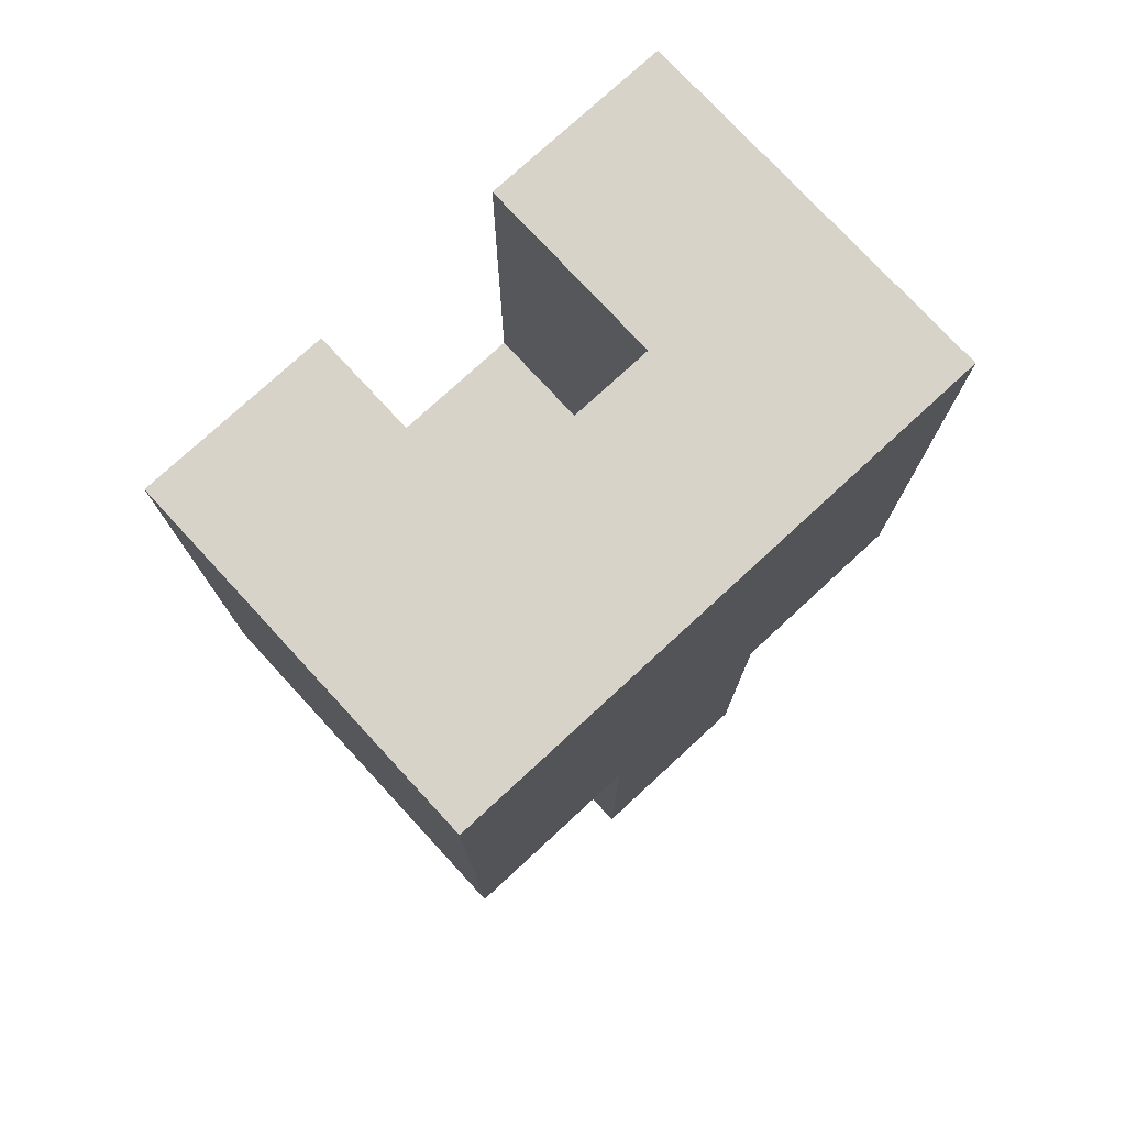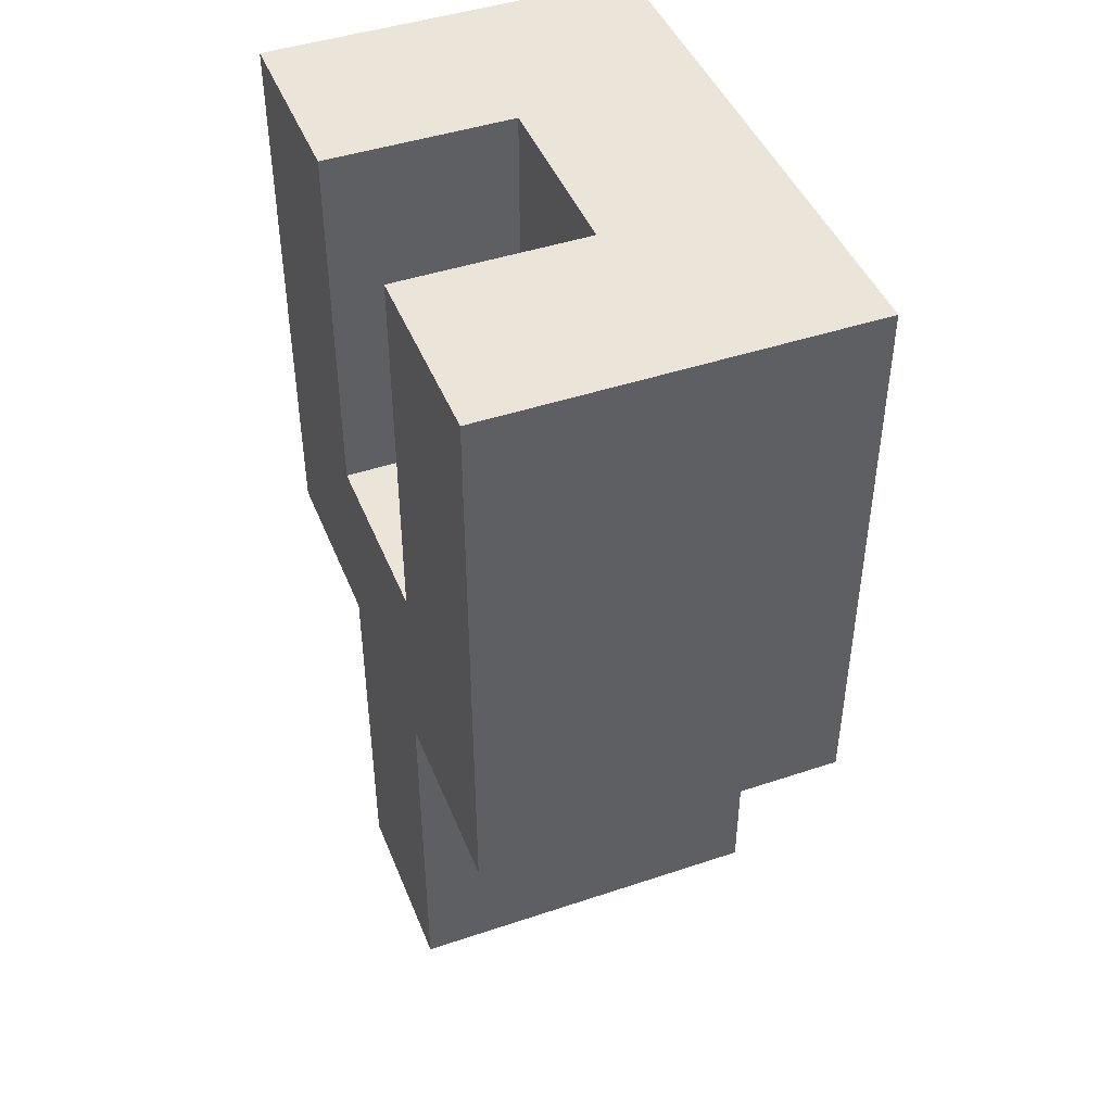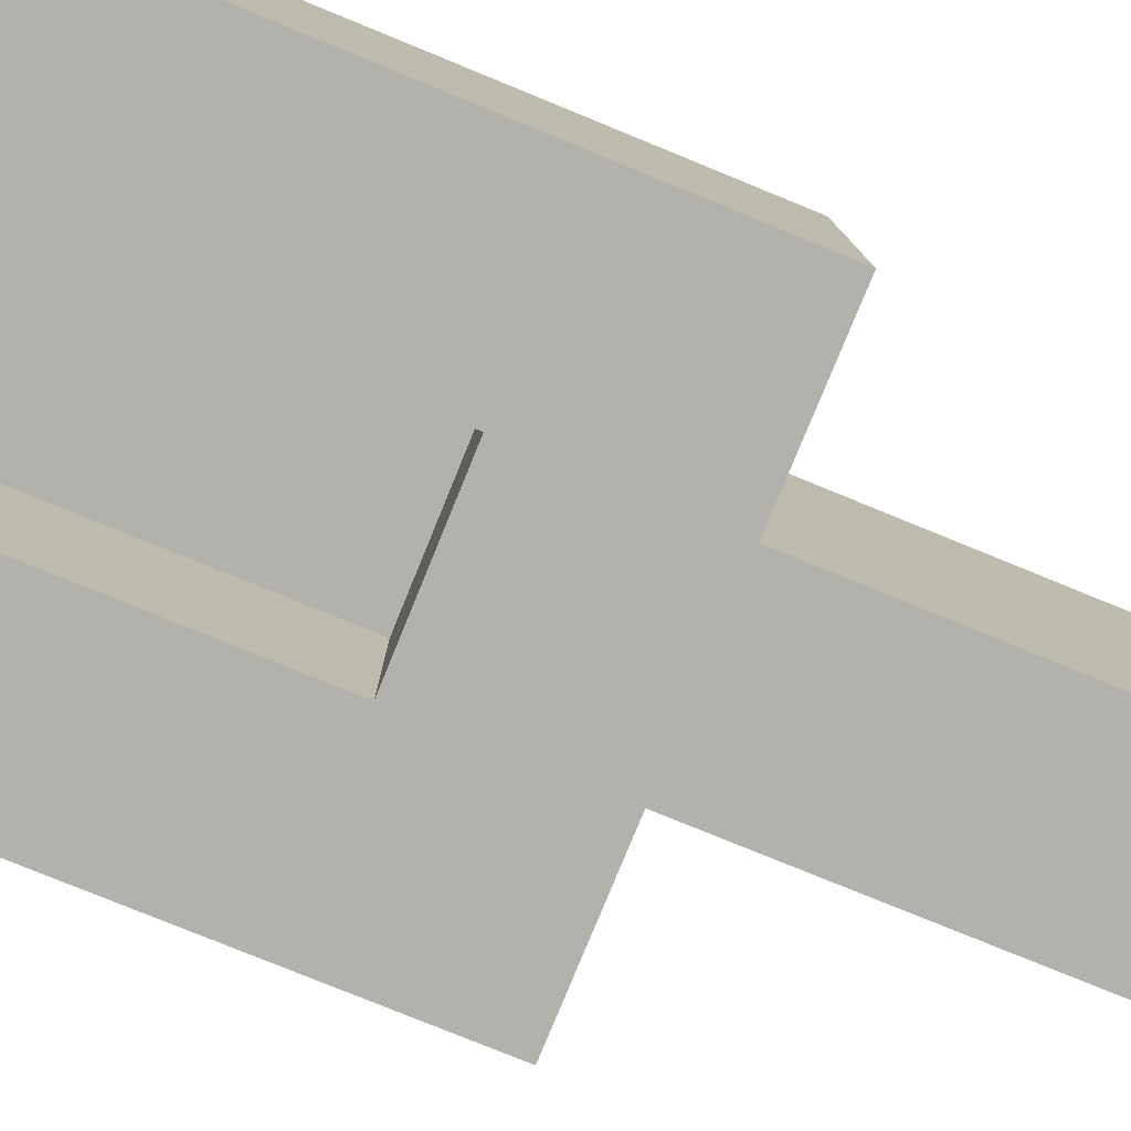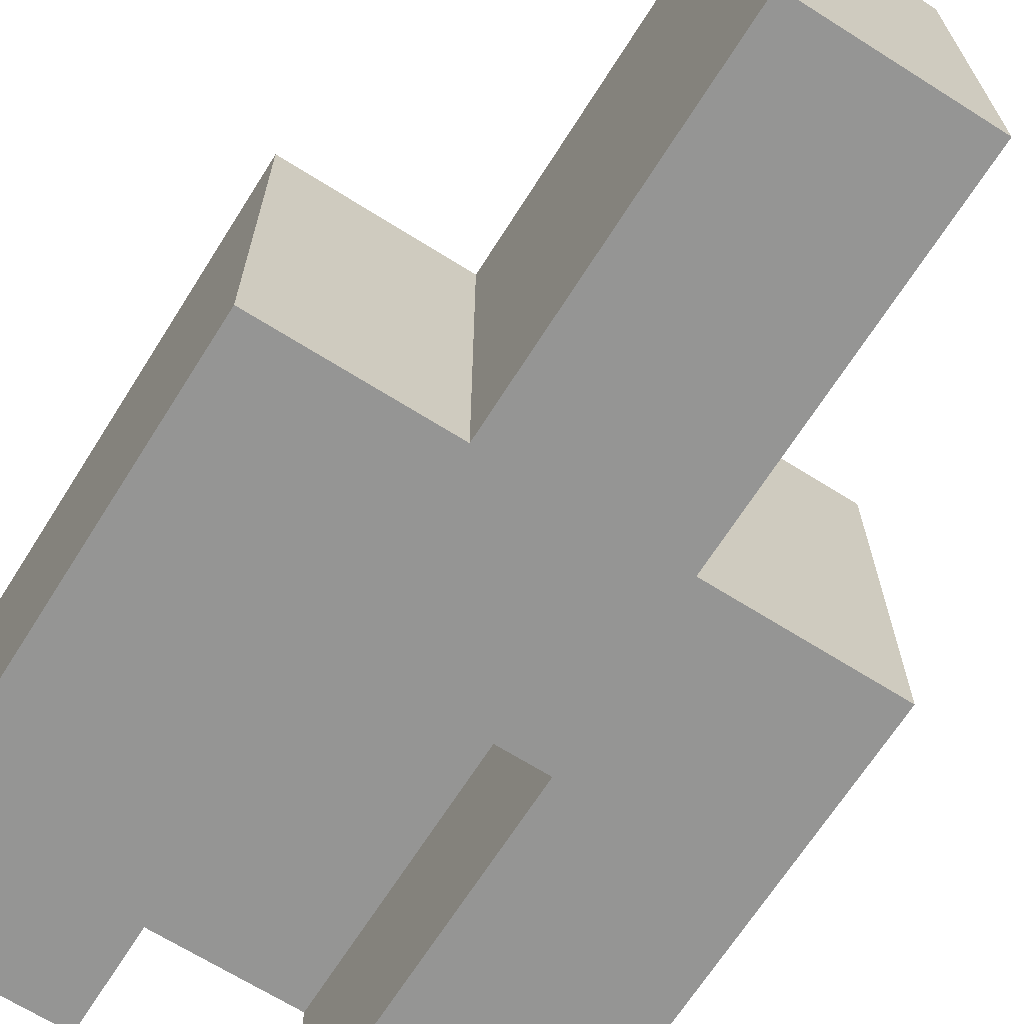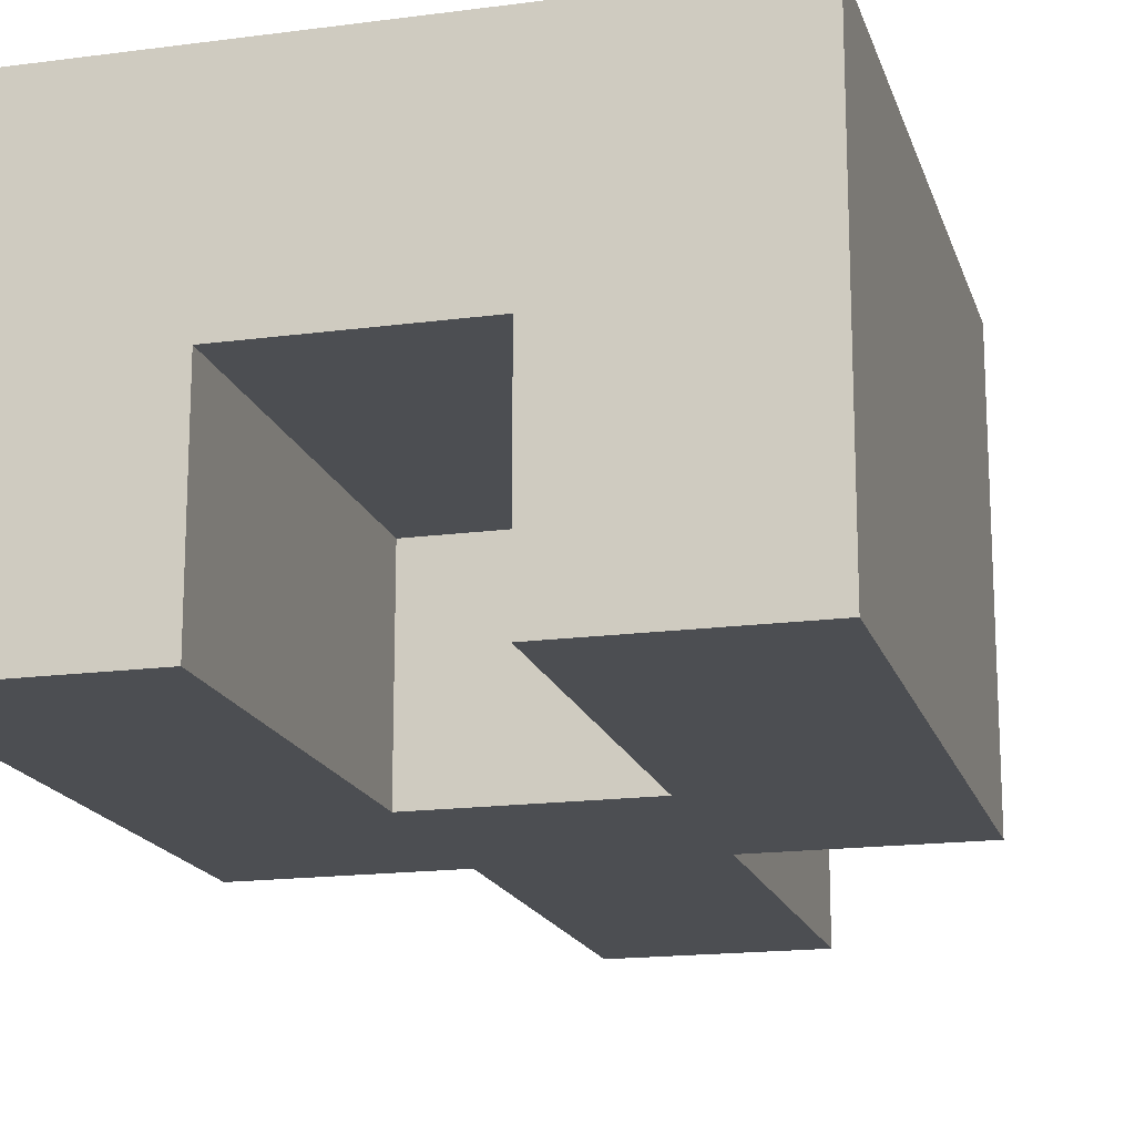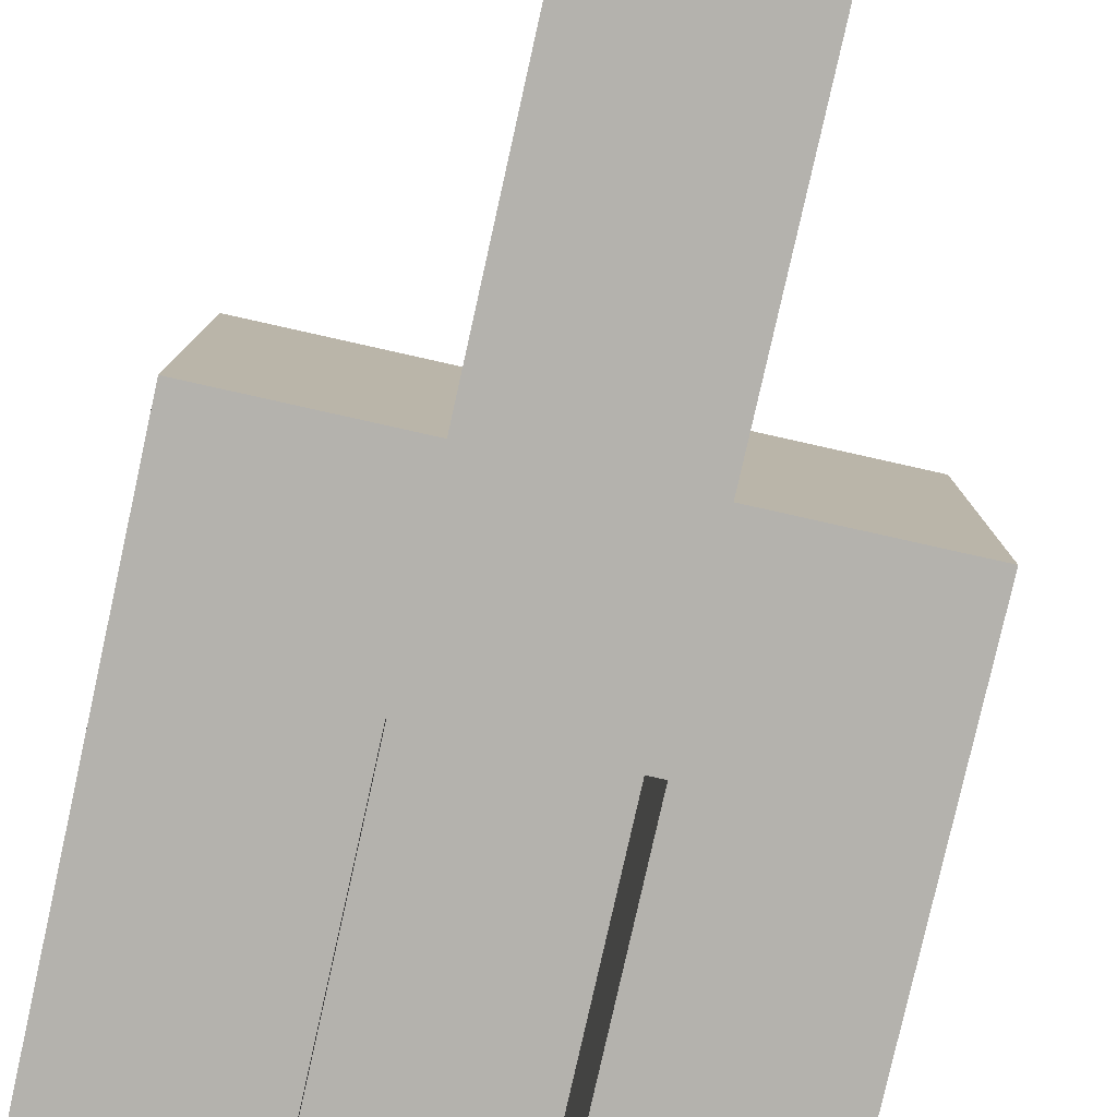
<metadata>
{"format":"obj","ext":"obj","renderer":"f3d","projection":"perspective","resolution":1024,"background":"white","views":[{"elev":76.4,"azim":-42.7,"up":"+Y"},{"elev":44.9,"azim":-111.2,"up":"+Y"},{"elev":-78.9,"azim":-112.2,"up":"+Z"},{"elev":-67.4,"azim":-32.3,"up":"+Z"},{"elev":-17.0,"azim":-165.1,"up":"+Z"},{"elev":-79.6,"azim":-12.6,"up":"+Z"}]}
</metadata>
<code>
o
v 0.1 2.2 -0.1
v 0.1 2.2 -0.3
v 0.1 2.3 -0.1
v 0.1 2.3 -0.3
v 0.1 2.5 -0.1
v 0.1 2.5 -0.3
v 0.2 2 -0.1
v 0.2 2 -0.3
v 0.2 2.2 -0.1
v 0.2 2.2 -0.3
v 0.3 2.3 -0.2
v 0.3 2.3 -0.3
v 0.3 2.5 -0.2
v 0.3 2.5 -0.3
v 0.2 2.3 -0.2
v 0.2 2.3 -0.3
v 0.2 2.5 -0.2
v 0.2 2.5 -0.3
v 0.3 2 -0.1
v 0.3 2 -0.3
v 0.3 2.2 -0.1
v 0.3 2.2 -0.3
v 0.4 2.2 -0.1
v 0.4 2.2 -0.3
v 0.4 2.3 -0.1
v 0.4 2.3 -0.3
v 0.4 2.5 -0.1
v 0.4 2.5 -0.3
v 0.1 2.2 -0.1
v 0.1 2.3 -0.1
v 0.1 2.5 -0.1
v 0.2 2 -0.1
v 0.2 2.2 -0.1
v 0.3 2 -0.1
v 0.3 2.2 -0.1
v 0.4 2.2 -0.1
v 0.4 2.3 -0.1
v 0.4 2.5 -0.1
v 0.2 2.3 -0.2
v 0.2 2.5 -0.2
v 0.3 2.3 -0.2
v 0.3 2.5 -0.2
v 0.1 2.2 -0.3
v 0.1 2.3 -0.3
v 0.1 2.5 -0.3
v 0.2 2 -0.3
v 0.2 2.2 -0.3
v 0.2 2.3 -0.3
v 0.2 2.5 -0.3
v 0.3 2 -0.3
v 0.3 2.2 -0.3
v 0.3 2.3 -0.3
v 0.3 2.5 -0.3
v 0.4 2.2 -0.3
v 0.4 2.3 -0.3
v 0.4 2.5 -0.3
v 0.2 2 -0.1
v 0.3 2 -0.1
v 0.2 2 -0.3
v 0.3 2 -0.3
v 0.1 2.2 -0.1
v 0.2 2.2 -0.1
v 0.3 2.2 -0.1
v 0.4 2.2 -0.1
v 0.1 2.2 -0.3
v 0.2 2.2 -0.3
v 0.3 2.2 -0.3
v 0.4 2.2 -0.3
v 0.2 2.3 -0.2
v 0.3 2.3 -0.2
v 0.2 2.3 -0.3
v 0.3 2.3 -0.3
v 0.1 2.5 -0.1
v 0.4 2.5 -0.1
v 0.2 2.5 -0.2
v 0.3 2.5 -0.2
v 0.1 2.5 -0.3
v 0.2 2.5 -0.3
v 0.3 2.5 -0.3
v 0.4 2.5 -0.3
f 3 2 1
f 4 2 3
f 5 4 3
f 6 4 5
f 9 8 7
f 10 8 9
f 13 12 11
f 14 12 13
f 15 16 17
f 17 16 18
f 19 20 21
f 21 20 22
f 23 24 25
f 25 24 26
f 25 26 27
f 27 26 28
f 33 30 29
f 34 33 32
f 35 30 33
f 35 33 34
f 36 30 35
f 37 31 30
f 37 30 36
f 38 31 37
f 39 40 41
f 41 40 42
f 43 44 47
f 44 45 48
f 47 44 48
f 48 45 49
f 46 47 50
f 47 48 50
f 50 48 51
f 51 48 52
f 51 52 54
f 52 53 55
f 54 52 55
f 55 53 56
f 59 58 57
f 60 58 59
f 65 62 61
f 66 62 65
f 67 64 63
f 68 64 67
f 69 70 71
f 71 70 72
f 73 74 75
f 75 74 76
f 73 75 77
f 77 75 78
f 76 74 79
f 79 74 80

</code>
